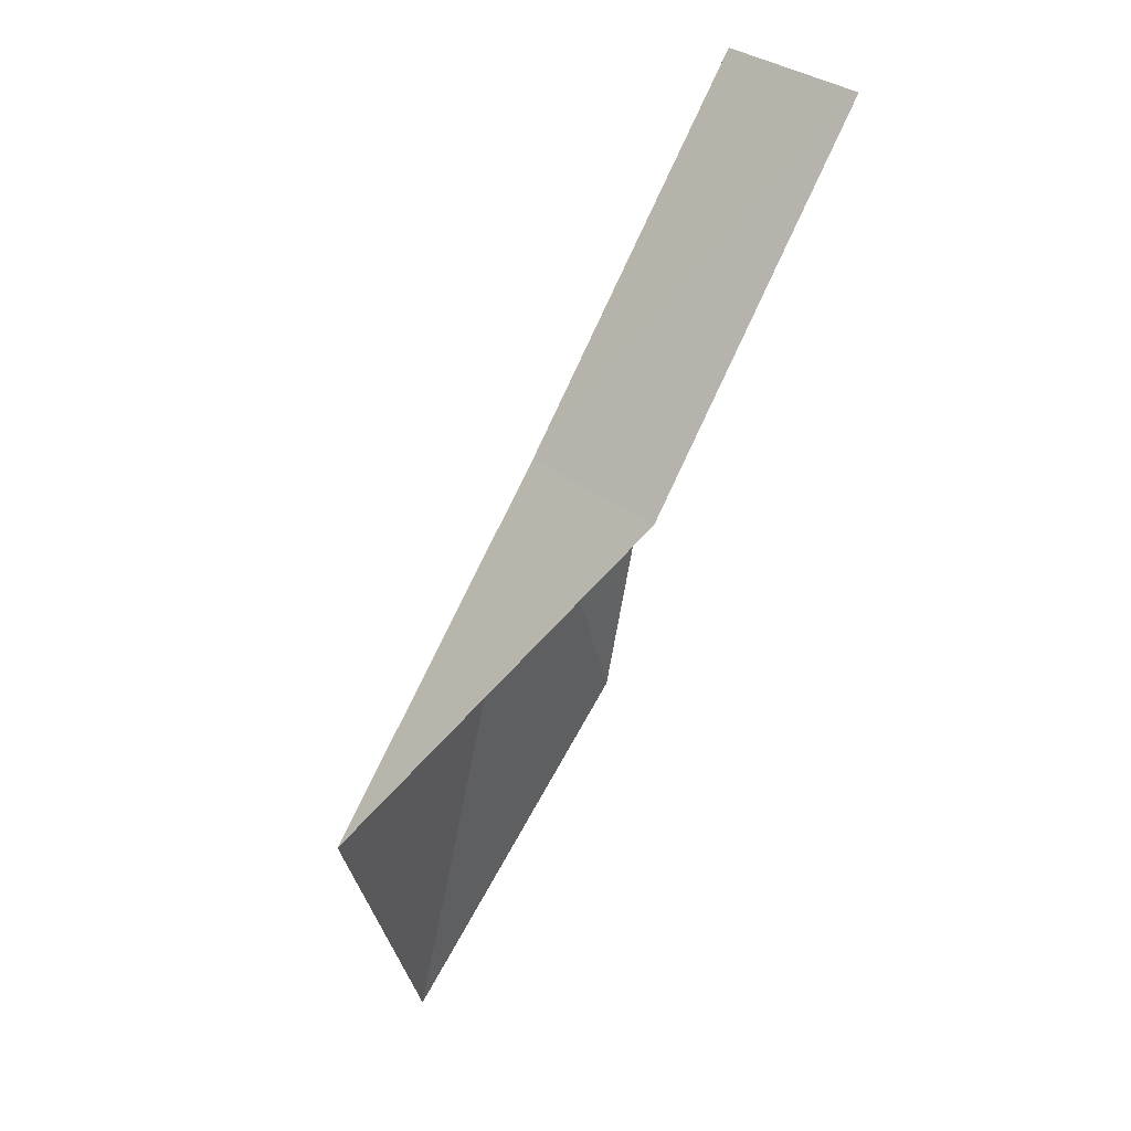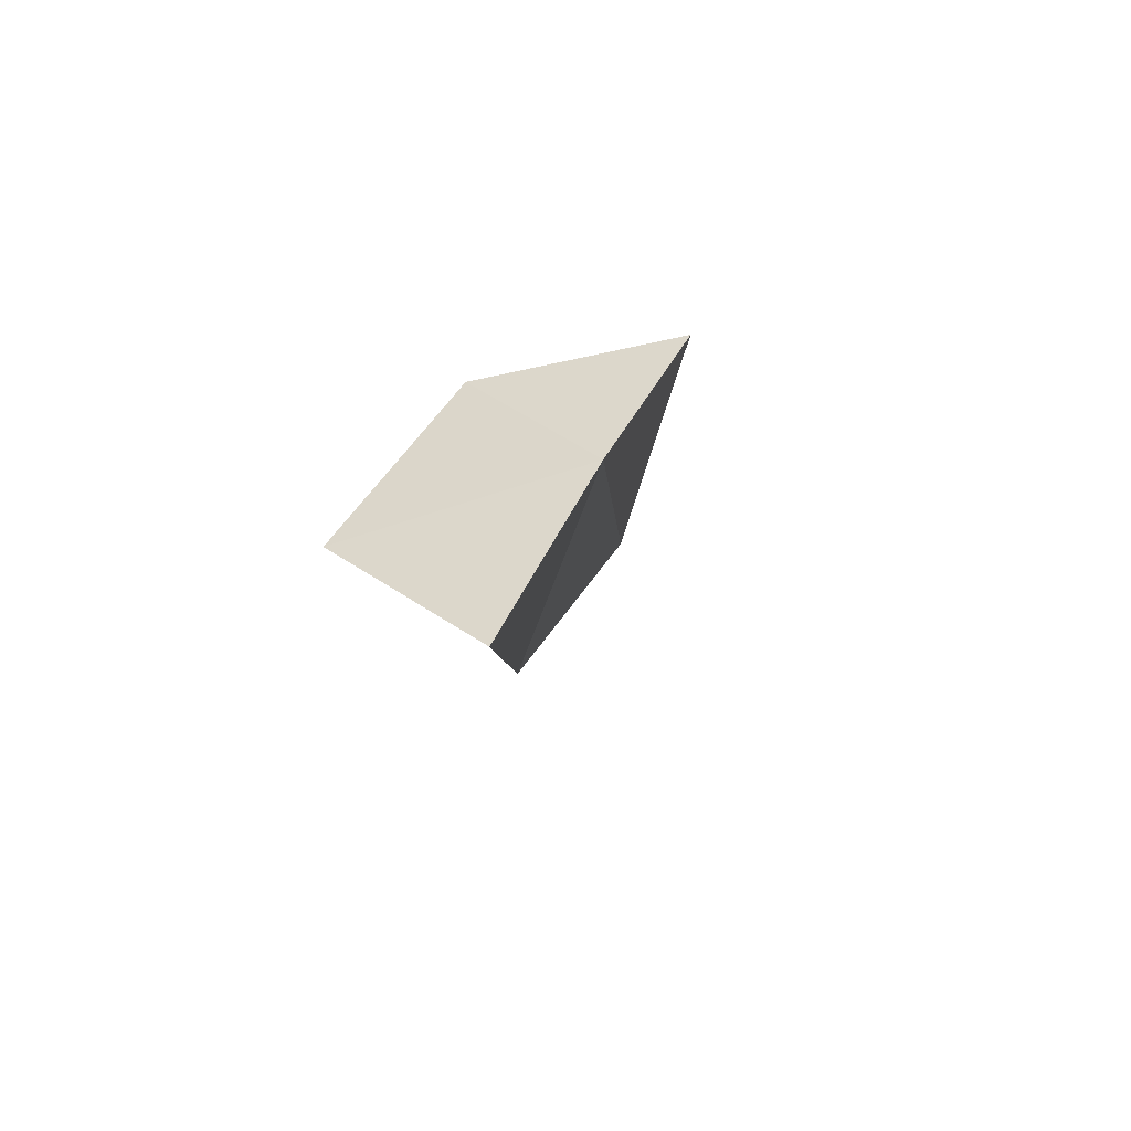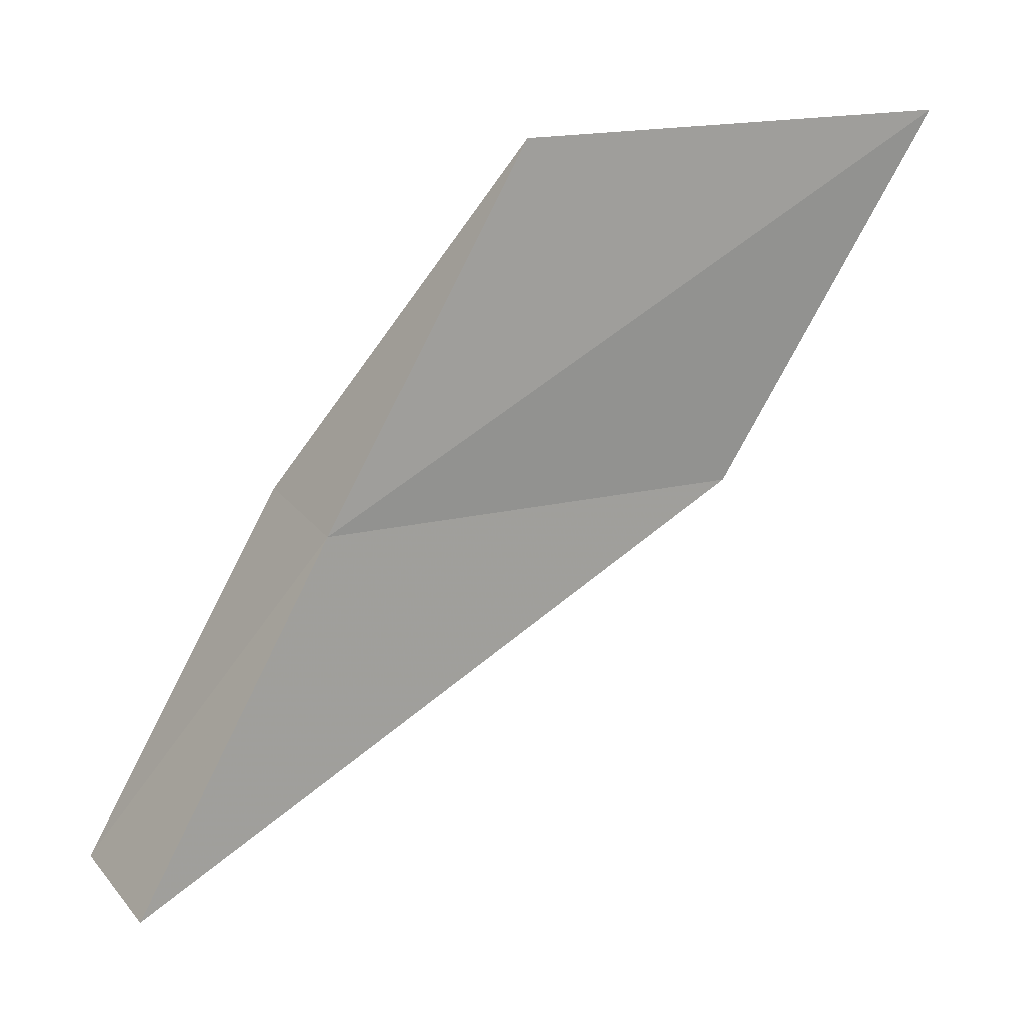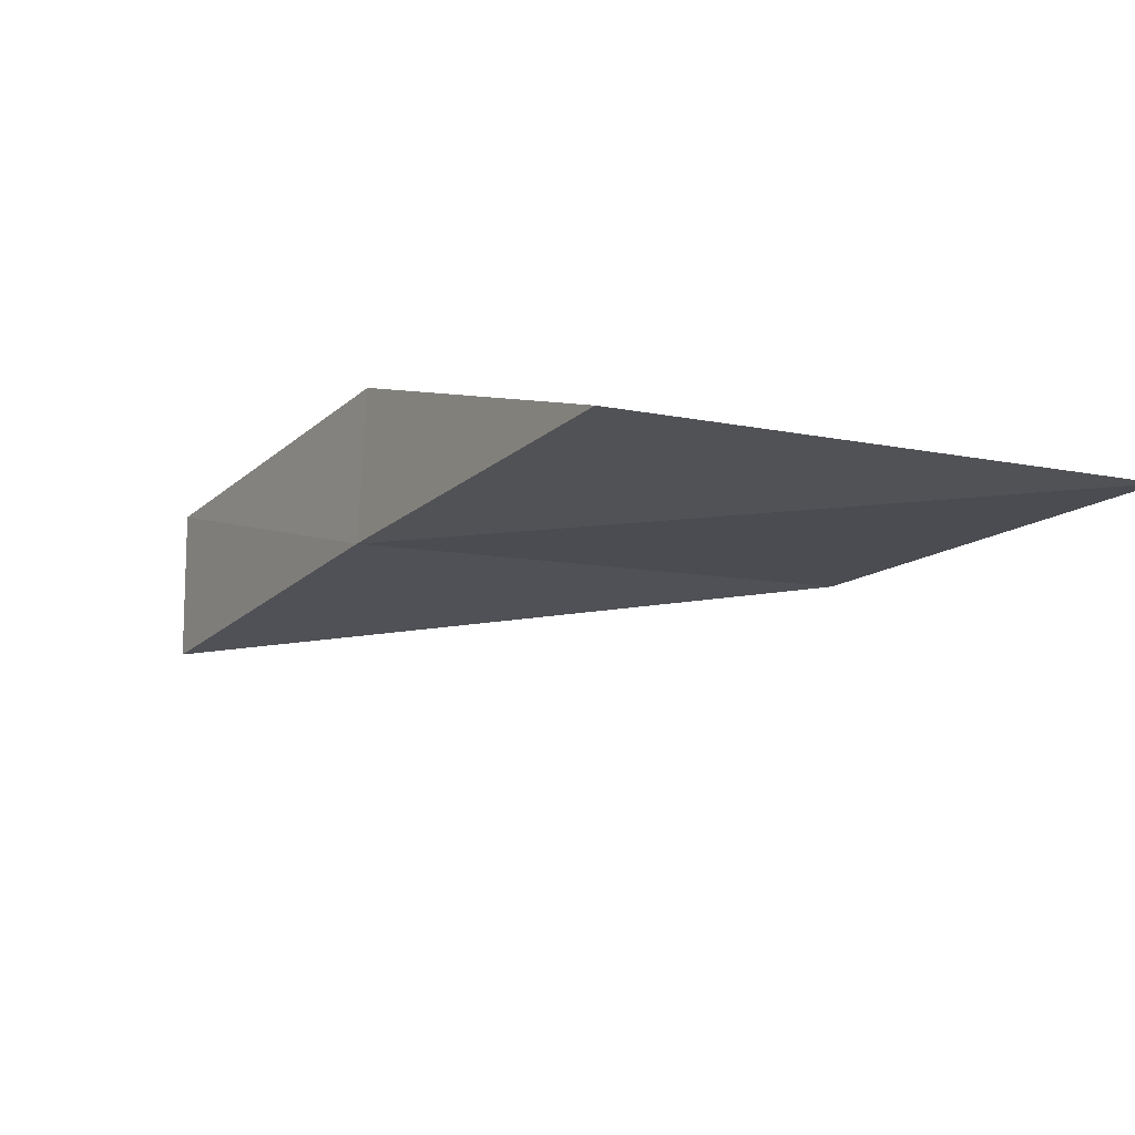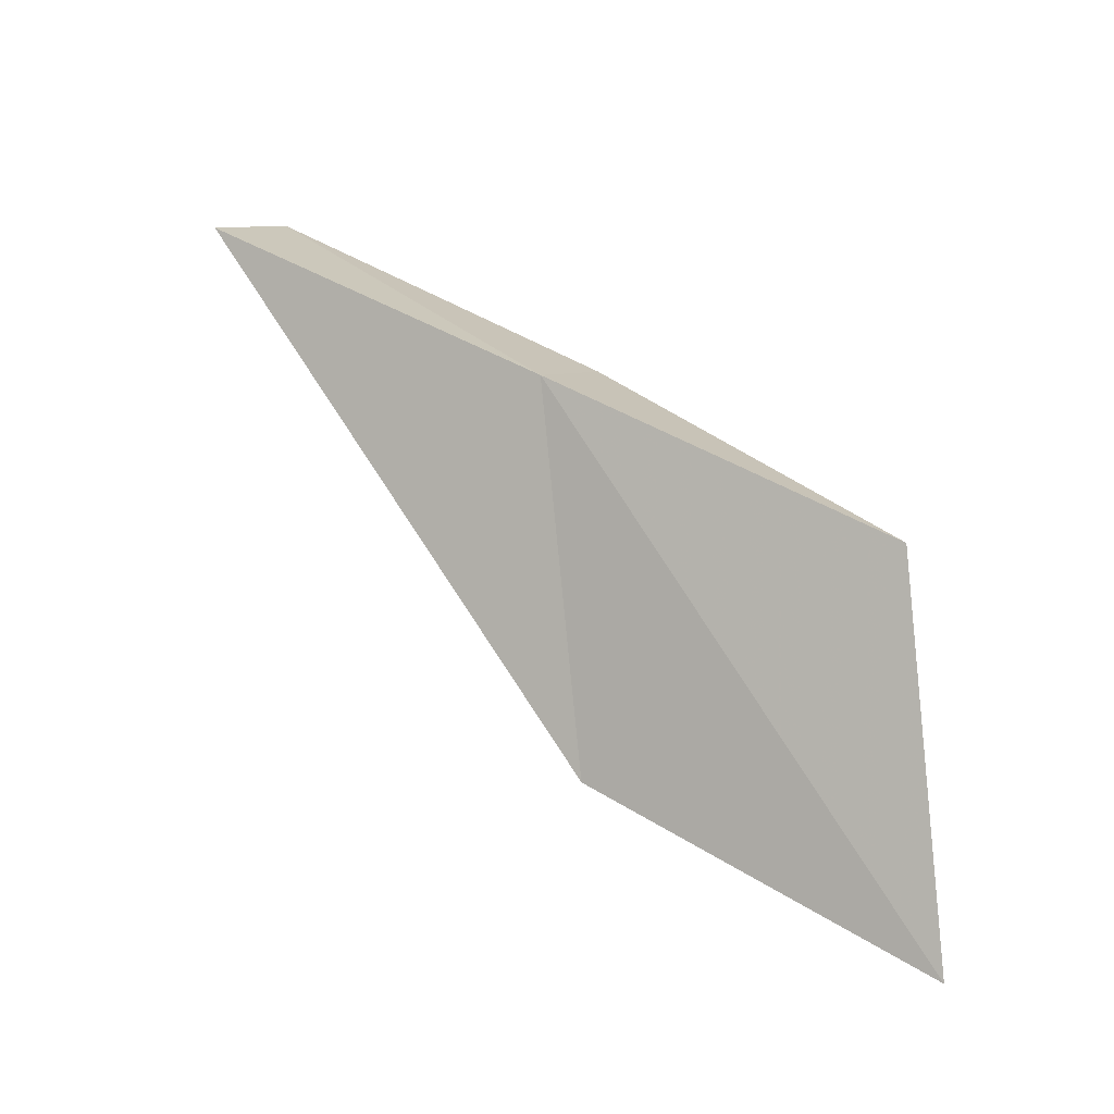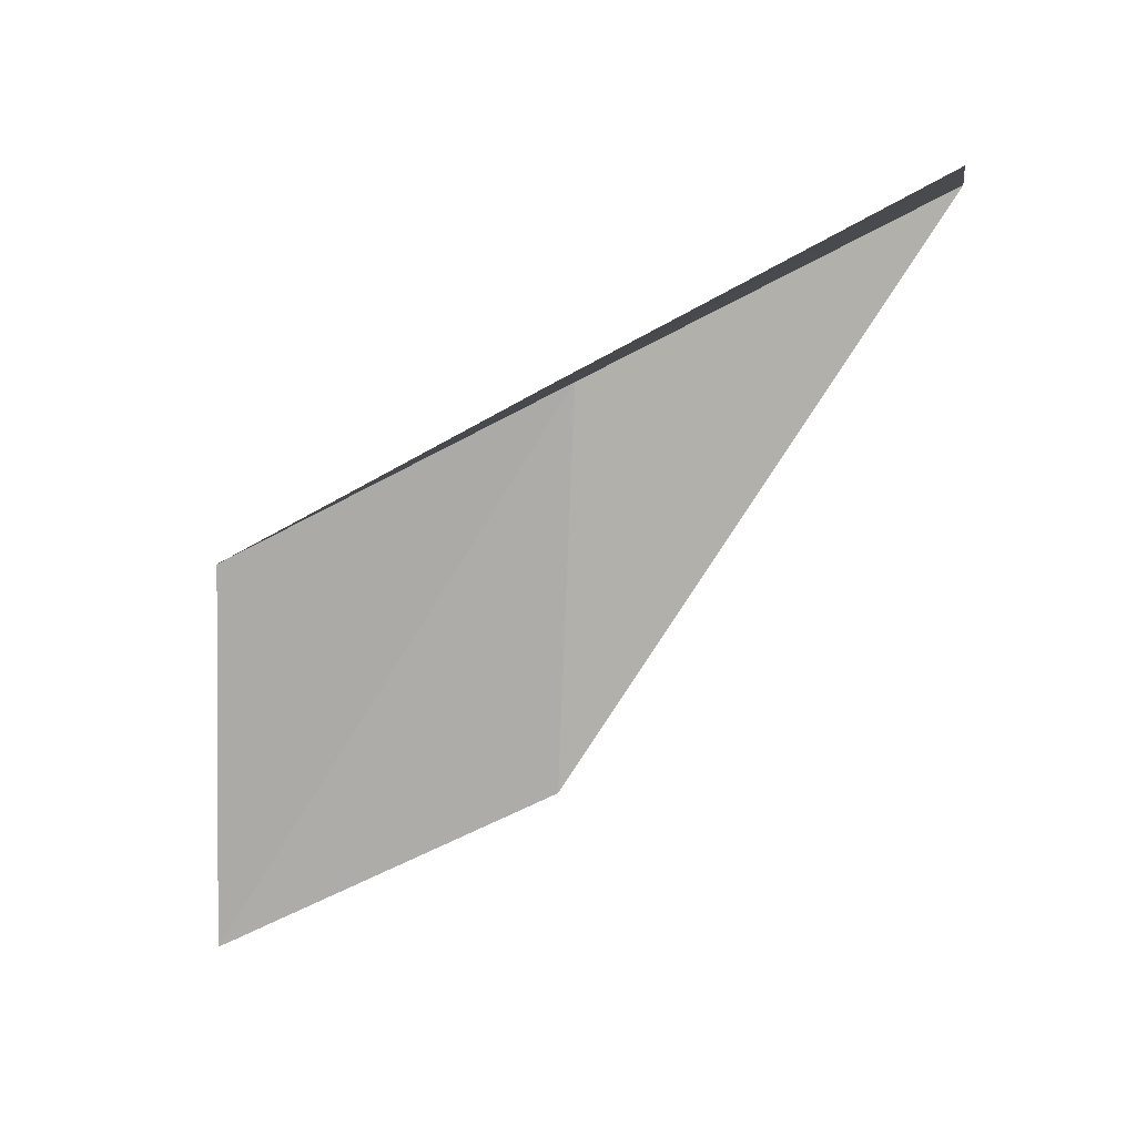
<metadata>
{"format":"obj","ext":"obj","renderer":"f3d","projection":"perspective","resolution":1024,"background":"white","views":[{"elev":64.9,"azim":39.2,"up":"+Y"},{"elev":52.2,"azim":-155.3,"up":"+Y"},{"elev":20.9,"azim":-98.9,"up":"+Z"},{"elev":72.0,"azim":-71.2,"up":"+Z"},{"elev":-11.9,"azim":-64.3,"up":"+Y"},{"elev":23.0,"azim":100.1,"up":"+Y"}]}
</metadata>
<code>
v 20.84 6.19 16
v 21.13 5.091 18
v 21.62 6.422 16
v 21.55 2.821 18
v 21.37 3.945 16
v 21.25 7.545 14
v 20.48 7.272 14
f 1 3 2
f 1 2 4
f 1 4 5
f 1 6 3
f 1 7 6
f 1 5 7

</code>
